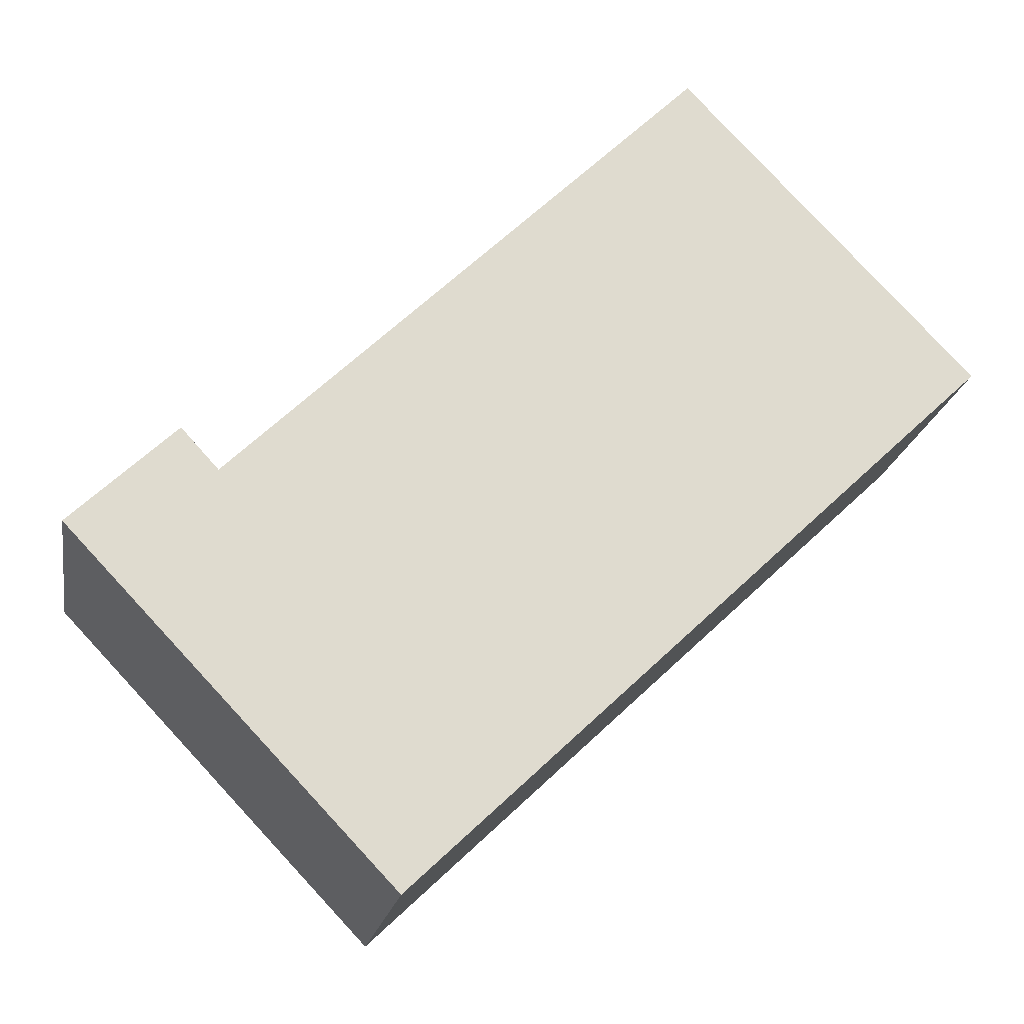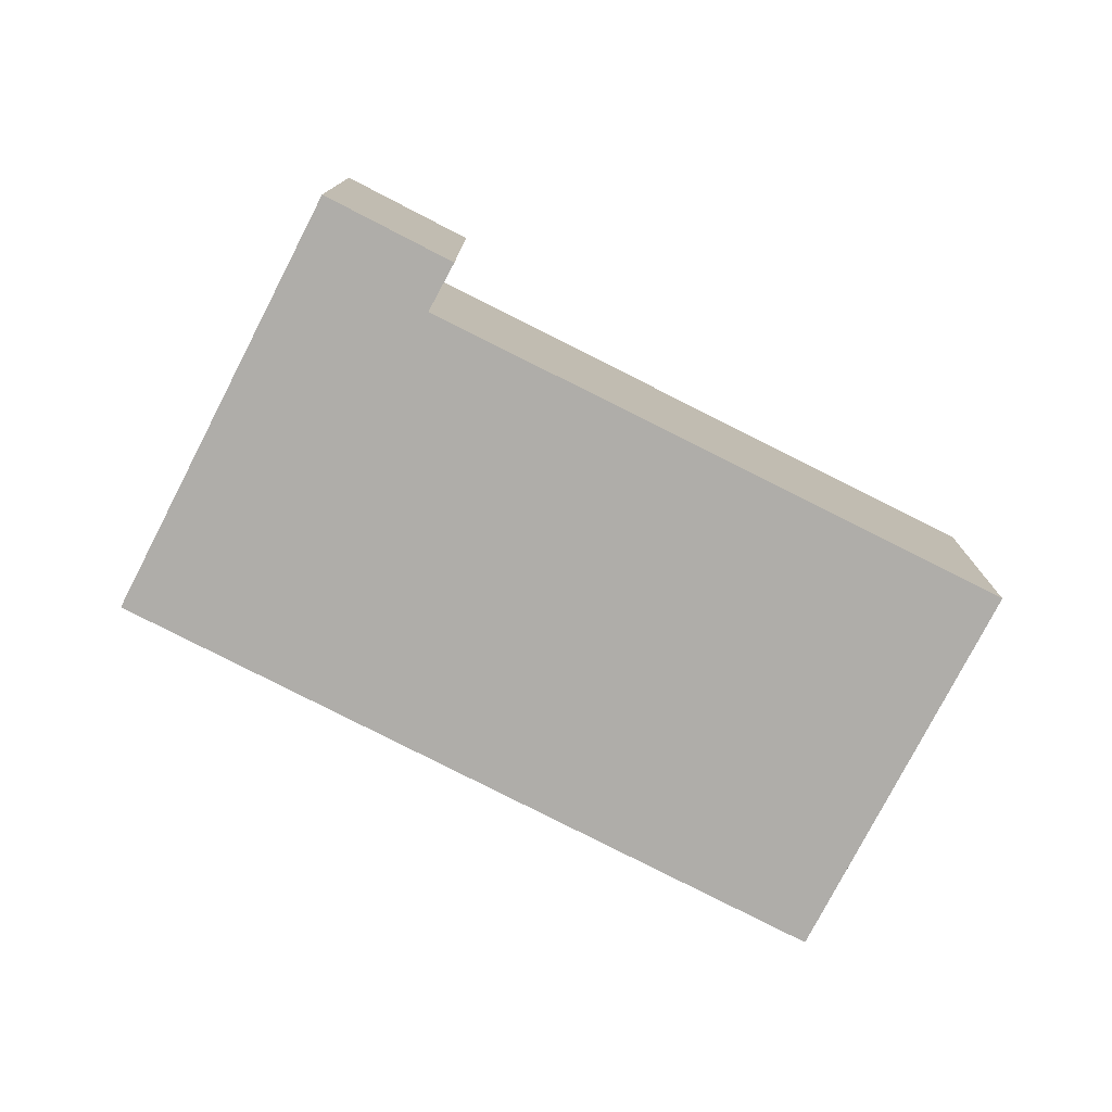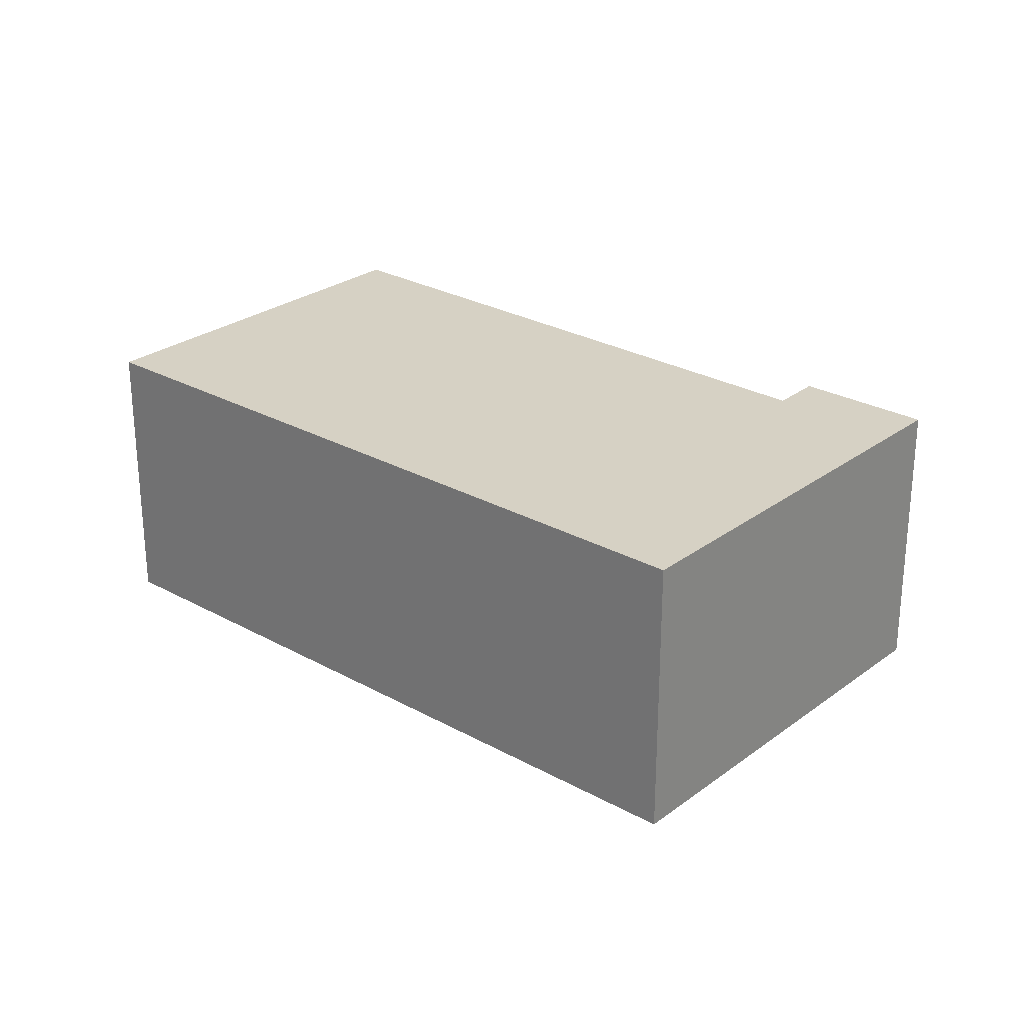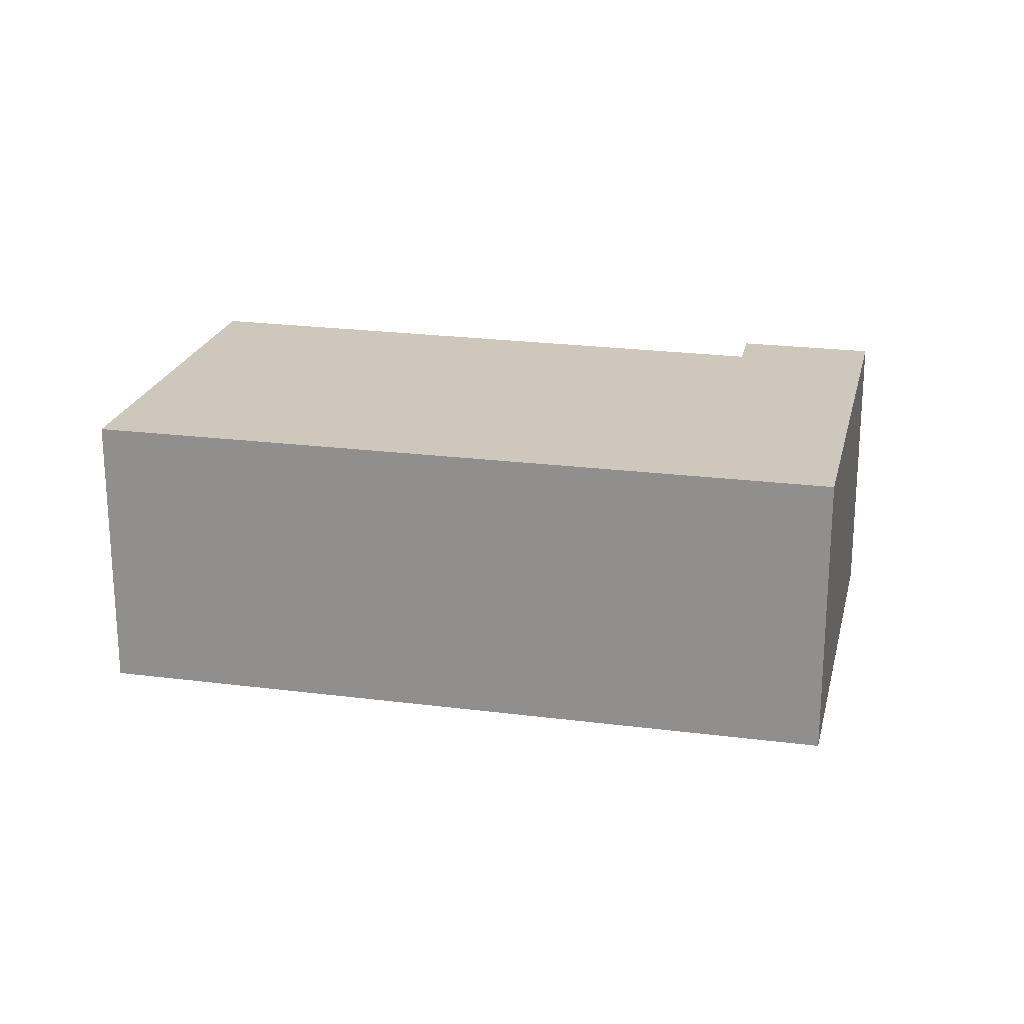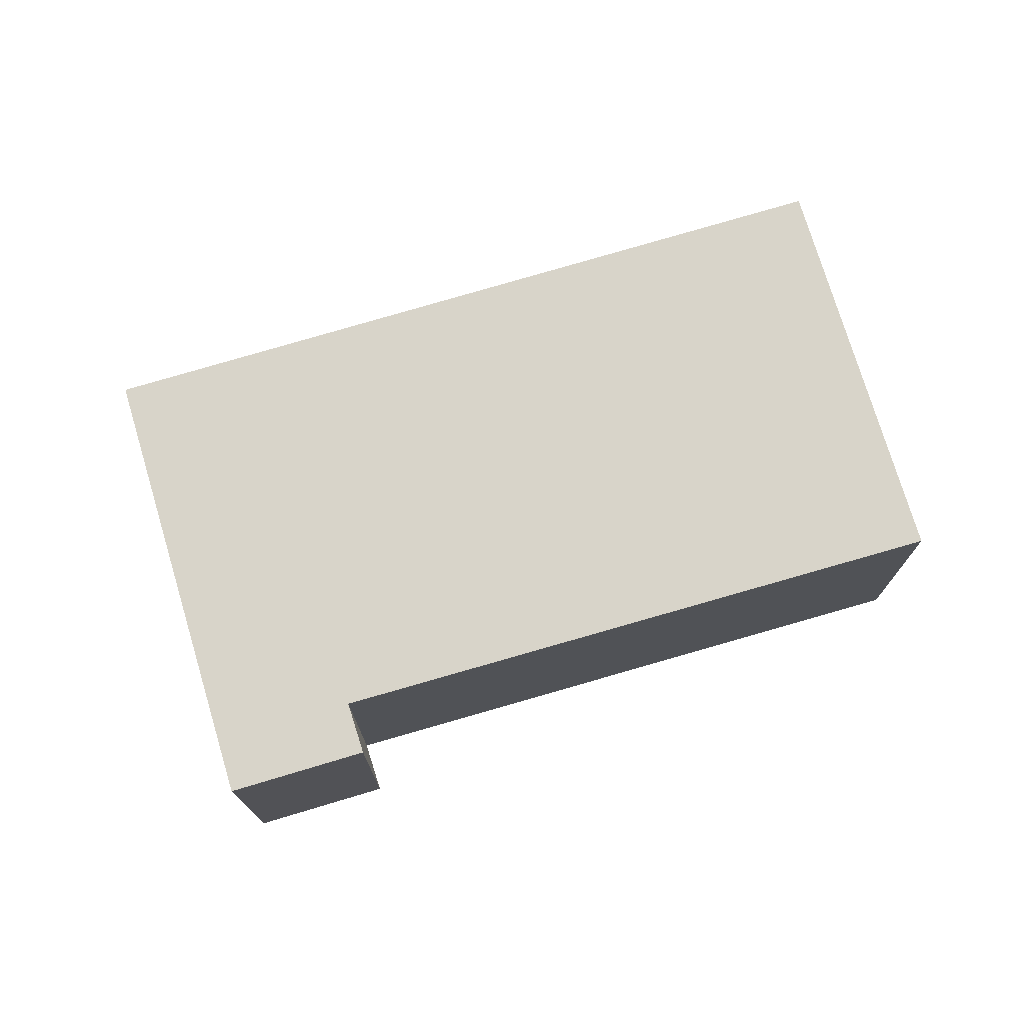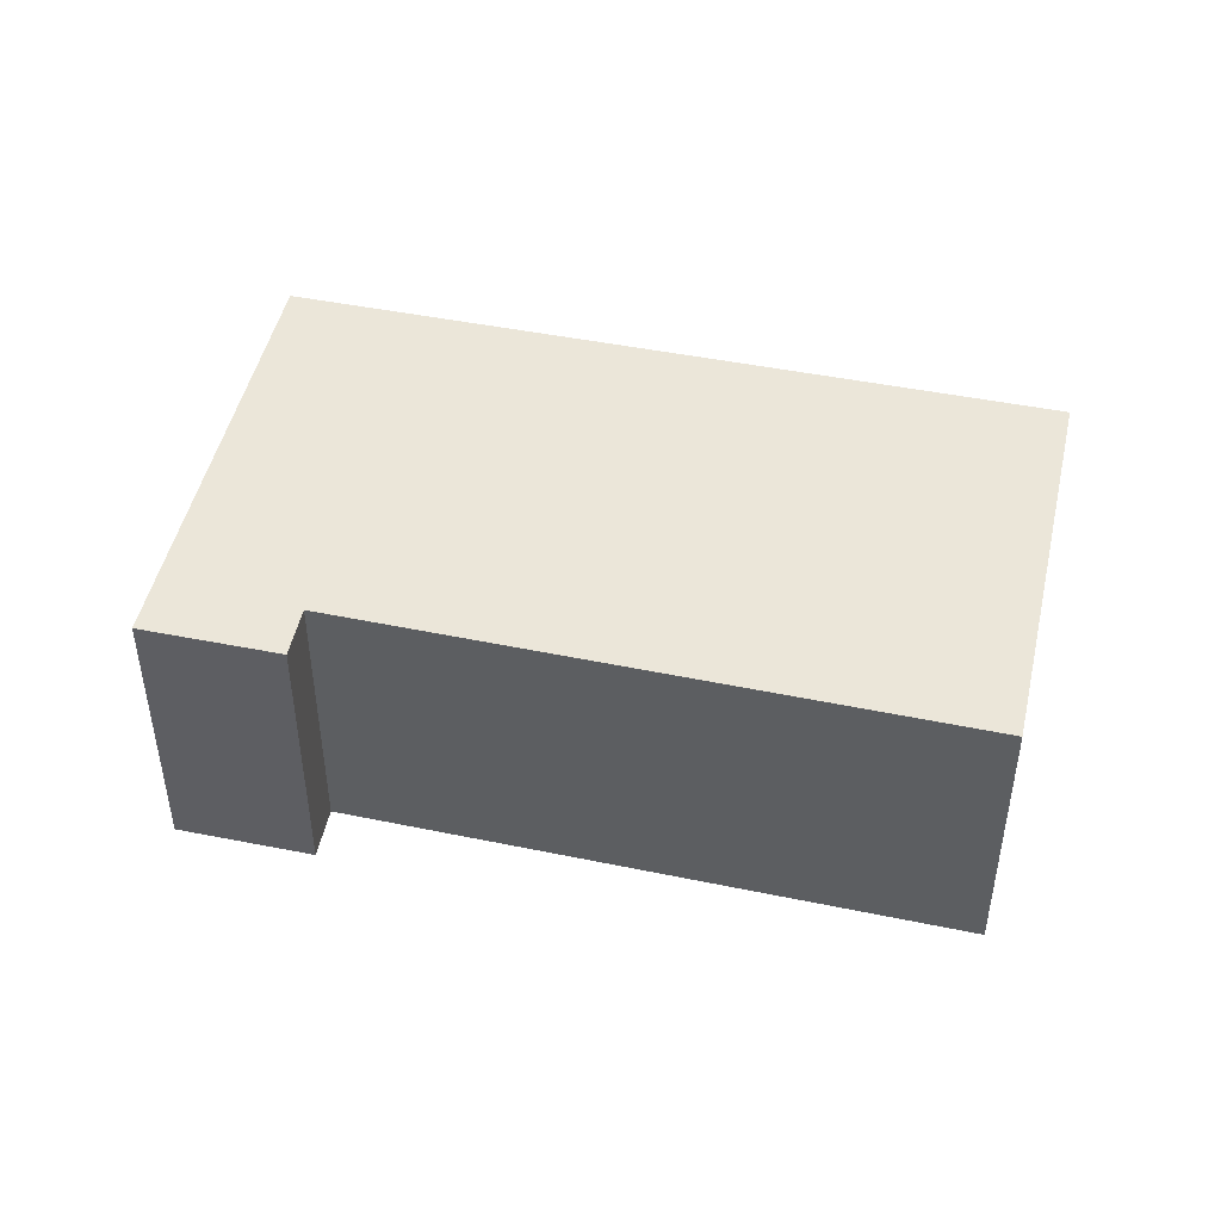
<metadata>
{"format":"obj","ext":"obj","renderer":"f3d","projection":"perspective","resolution":1024,"background":"white","views":[{"elev":-19.4,"azim":-9.6,"up":"+Z"},{"elev":-77.4,"azim":-70.8,"up":"+Y"},{"elev":26.7,"azim":177.4,"up":"+Y"},{"elev":21.9,"azim":149.2,"up":"+Y"},{"elev":75.0,"azim":-60.2,"up":"+Y"},{"elev":47.6,"azim":-30.9,"up":"+Y"}]}
</metadata>
<code>
v  4.452 4.087 -4.685
v  8.411 4.087 7.064
v  12.4 4.087 2.867
v  1.963 4.087 0.818
v  0 4.087 2.503e-16
v  1.451 4.087 1.379
v  8.411 -4.325e-16 7.064
v  12.4 -1.756e-16 2.867
v  1.451 -8.444e-17 1.379
v  1.963 -5.009e-17 0.818
v  4.452 2.869e-16 -4.685
v  0 0 0
g defaultobject
f 1 2 3
f 2 1 4
f 4 1 5
f 4 5 6
f 7 3 2
f 3 7 8
f 9 4 6
f 4 9 10
f 8 1 3
f 1 8 11
f 11 5 1
f 5 11 12
f 12 6 5
f 6 12 9
f 10 2 4
f 2 10 7
f 7 11 8
f 11 7 10
f 11 10 9
f 11 9 12

</code>
